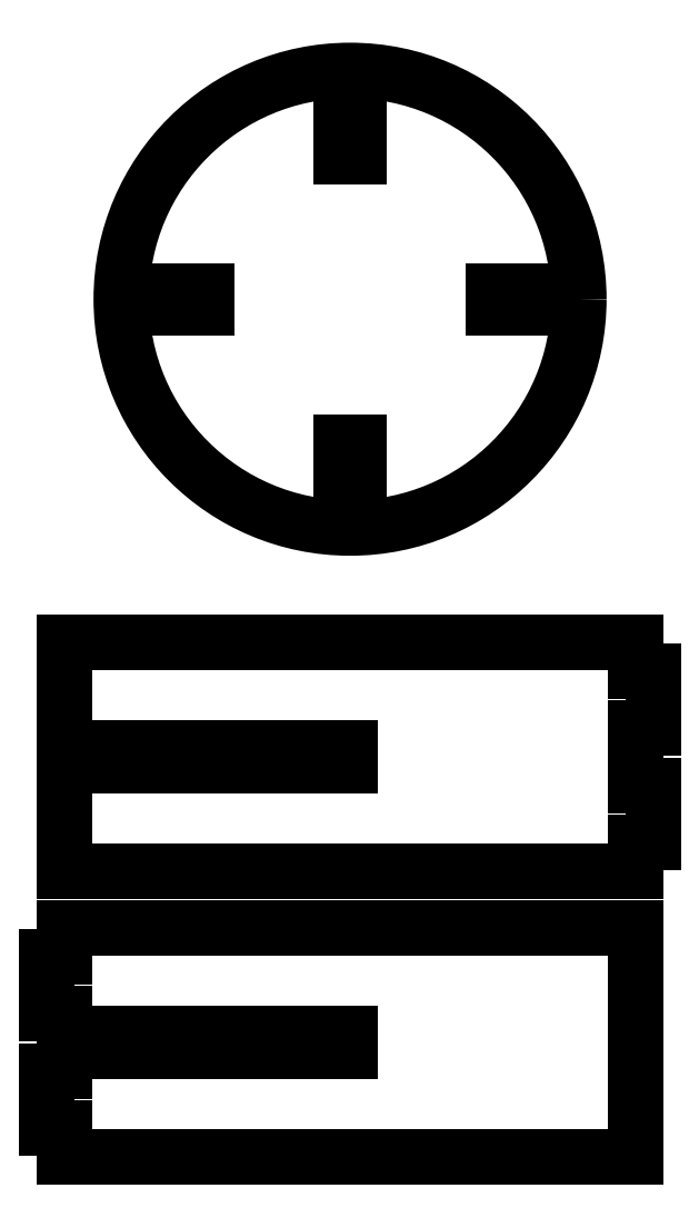
<metadata>
{"format":"dxf","ext":"dxf","renderer":"ezdxf+matplotlib","layout":"modelspace","background":"white","min_lineweight":24,"dpi":150}
</metadata>
<code>
0
SECTION
2
ENTITIES
0
CIRCLE
8
Sketch002
10
0
20
80
40
40
0
LINE
8
Sketch002
10
25
20
81.5
30
0
11
35
21
81.5
31
0
0
LINE
8
Sketch002
10
35
20
81.5
30
0
11
35
21
78.5
31
0
0
LINE
8
Sketch002
10
35
20
78.5
30
0
11
25
21
78.5
31
0
0
LINE
8
Sketch002
10
25
20
78.5
30
0
11
25
21
81.5
31
0
0
LINE
8
Sketch002
10
-1.5
20
115
30
0
11
1.5
21
115
31
0
0
LINE
8
Sketch002
10
1.5
20
115
30
0
11
1.5
21
105
31
0
0
LINE
8
Sketch002
10
1.5
20
105
30
0
11
-1.5
21
105
31
0
0
LINE
8
Sketch002
10
-1.5
20
105
30
0
11
-1.5
21
115
31
0
0
LINE
8
Sketch002
10
-35
20
81.5
30
0
11
-25
21
81.5
31
0
0
LINE
8
Sketch002
10
-25
20
81.5
30
0
11
-25
21
78.5
31
0
0
LINE
8
Sketch002
10
-25
20
78.5
30
0
11
-35
21
78.5
31
0
0
LINE
8
Sketch002
10
-35
20
78.5
30
0
11
-35
21
81.5
31
0
0
LINE
8
Sketch002
10
-1.5
20
55
30
0
11
1.5
21
55
31
0
0
LINE
8
Sketch002
10
1.5
20
55
30
0
11
1.5
21
45
31
0
0
LINE
8
Sketch002
10
1.5
20
45
30
0
11
-1.5
21
45
31
0
0
LINE
8
Sketch002
10
-1.5
20
45
30
0
11
-1.5
21
55
31
0
0
LINE
8
Sketch001
10
-50
20
-30
30
0
11
50
21
-30
31
0
0
LINE
8
Sketch001
10
50
20
-30
30
0
11
50
21
-70
31
0
0
LINE
8
Sketch001
10
50
20
-70
30
0
11
-50
21
-70
31
0
0
LINE
8
Sketch001
10
-50
20
-70
30
0
11
-50
21
-65
31
0
0
LINE
8
Sketch001
10
-50
20
-65
30
0
11
-53
21
-65
31
0
0
LINE
8
Sketch001
10
-53
20
-65
30
0
11
-53
21
-55
31
0
0
LINE
8
Sketch001
10
-53
20
-55
30
0
11
-50
21
-55
31
0
0
LINE
8
Sketch001
10
-50
20
-51.5
30
0
11
-50
21
-55
31
0
0
LINE
8
Sketch001
10
0
20
-51.5
30
0
11
-50
21
-51.5
31
0
0
LINE
8
Sketch001
10
0
20
-48.5
30
0
11
0
21
-51.5
31
0
0
LINE
8
Sketch001
10
-50
20
-48.5
30
0
11
0
21
-48.5
31
0
0
LINE
8
Sketch001
10
-50
20
-48.5
30
0
11
-50
21
-45
31
0
0
LINE
8
Sketch001
10
-53
20
-45
30
0
11
-50
21
-45
31
0
0
LINE
8
Sketch001
10
-53
20
-35
30
0
11
-53
21
-45
31
0
0
LINE
8
Sketch001
10
-50
20
-35
30
0
11
-53
21
-35
31
0
0
LINE
8
Sketch001
10
-50
20
-30
30
0
11
-50
21
-35
31
0
0
LINE
8
Sketch
10
-50
20
20
30
0
11
-50
21
1.5
31
0
0
LINE
8
Sketch
10
-50
20
20
30
0
11
50
21
20
31
0
0
LINE
8
Sketch
10
50
20
20
30
0
11
50
21
15
31
0
0
LINE
8
Sketch
10
50
20
15
30
0
11
53
21
15
31
0
0
LINE
8
Sketch
10
53
20
15
30
0
11
53
21
5
31
0
0
LINE
8
Sketch
10
53
20
5
30
0
11
50
21
5
31
0
0
LINE
8
Sketch
10
50
20
5
30
0
11
50
21
-5
31
0
0
LINE
8
Sketch
10
50
20
-5
30
0
11
53
21
-5
31
0
0
LINE
8
Sketch
10
53
20
-5
30
0
11
53
21
-15
31
0
0
LINE
8
Sketch
10
53
20
-15
30
0
11
50
21
-15
31
0
0
LINE
8
Sketch
10
50
20
-15
30
0
11
50
21
-20
31
0
0
LINE
8
Sketch
10
50
20
-20
30
0
11
-50
21
-20
31
0
0
LINE
8
Sketch
10
-50
20
-20
30
0
11
-50
21
-1.5
31
0
0
LINE
8
Sketch
10
7.889e-31
20
-1.5
30
0
11
-50
21
-1.5
31
0
0
LINE
8
Sketch
10
0
20
1.5
30
0
11
7.889e-31
21
-1.5
31
0
0
LINE
8
Sketch
10
-50
20
1.5
30
0
11
0
21
1.5
31
0
0
ENDSEC
0
EOF

</code>
